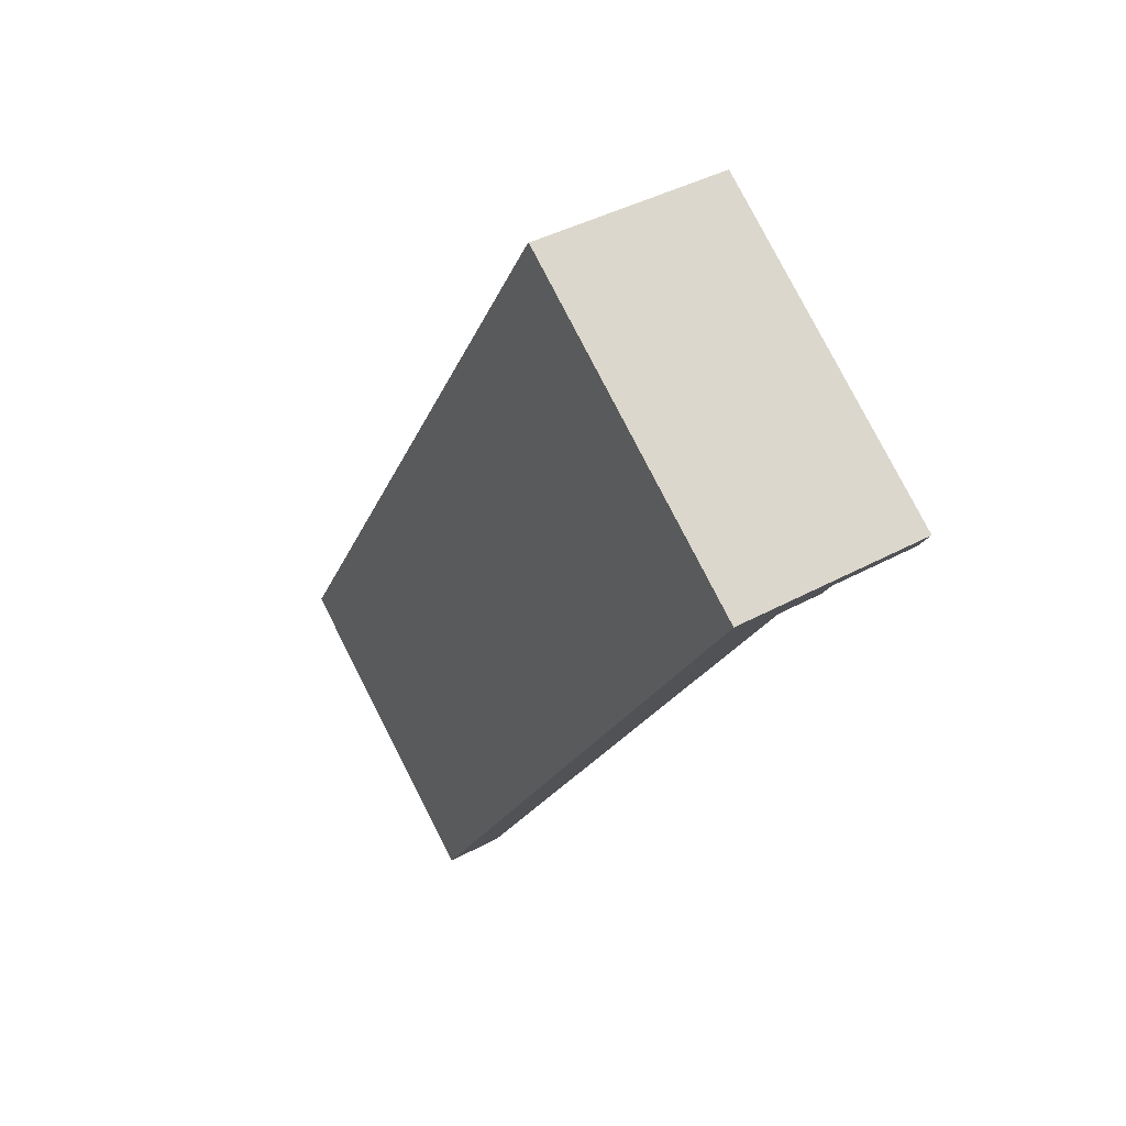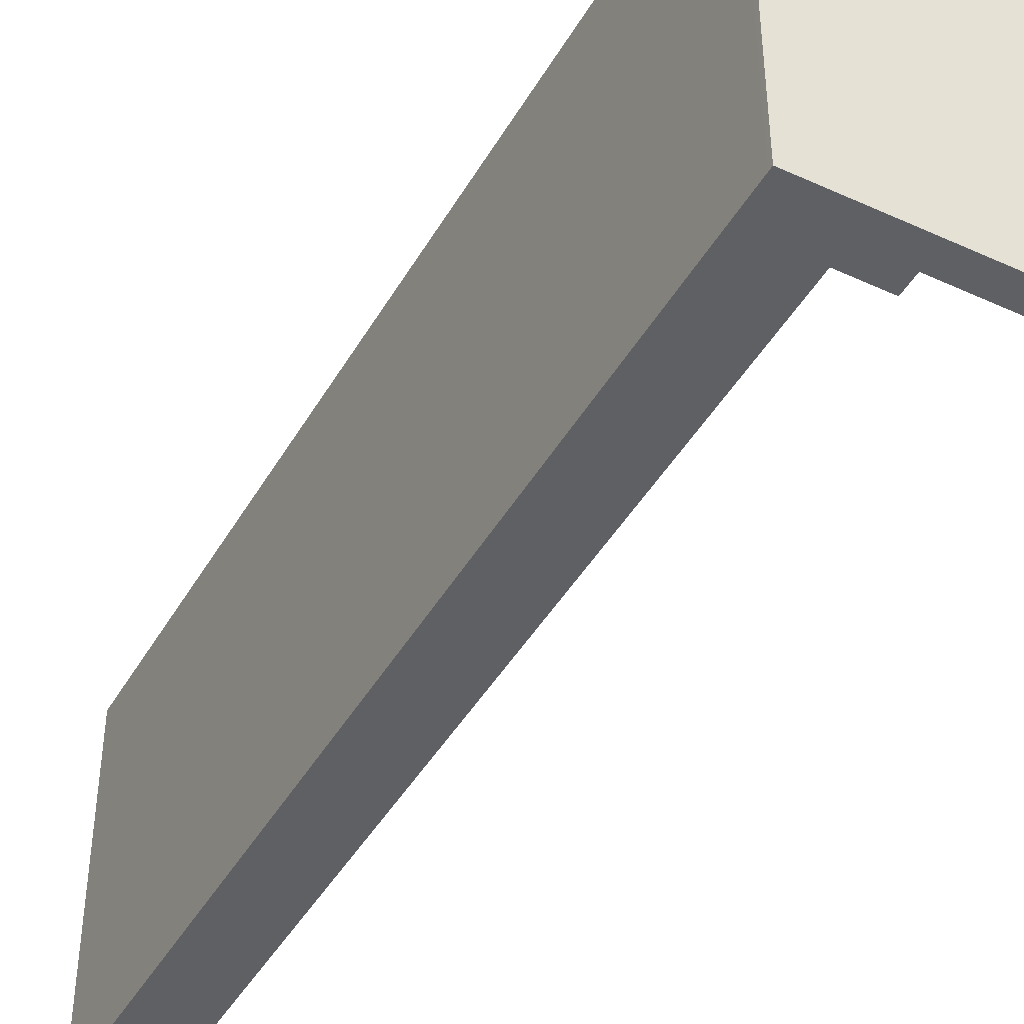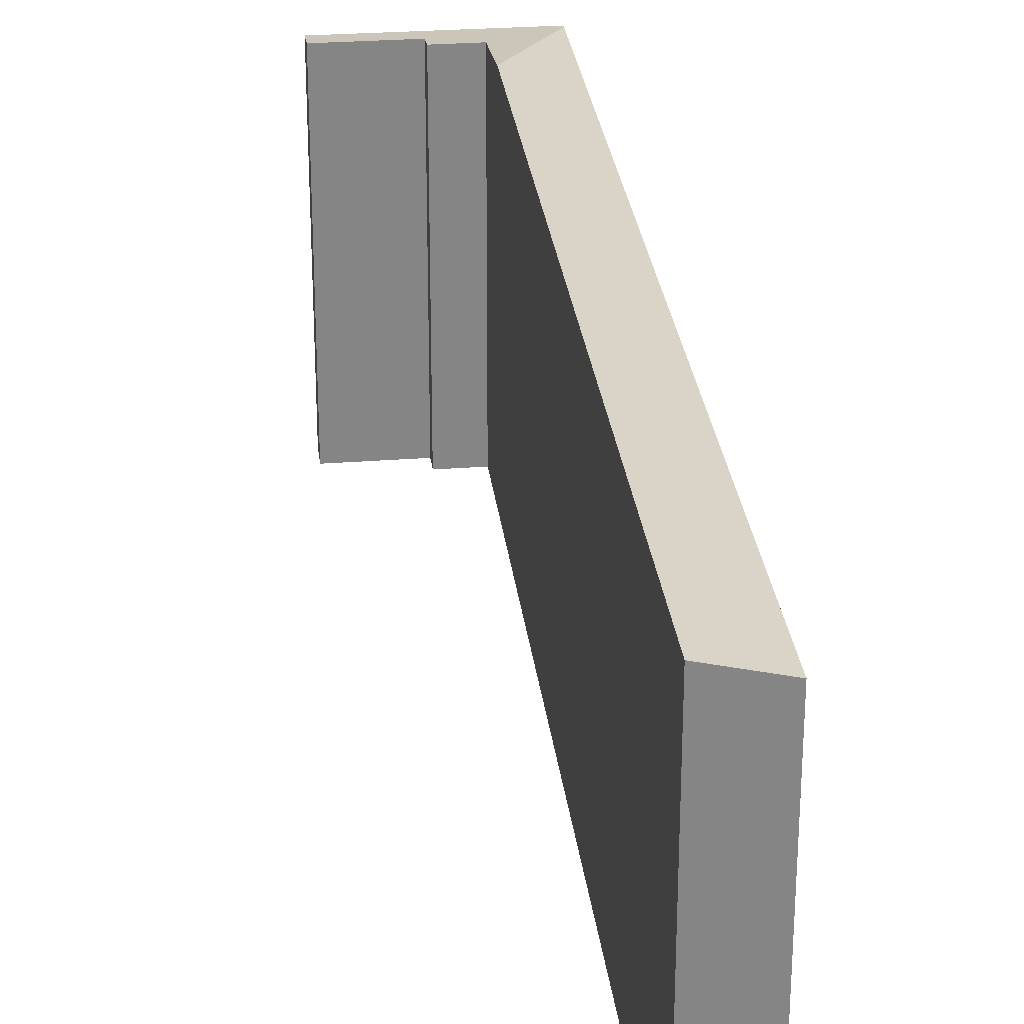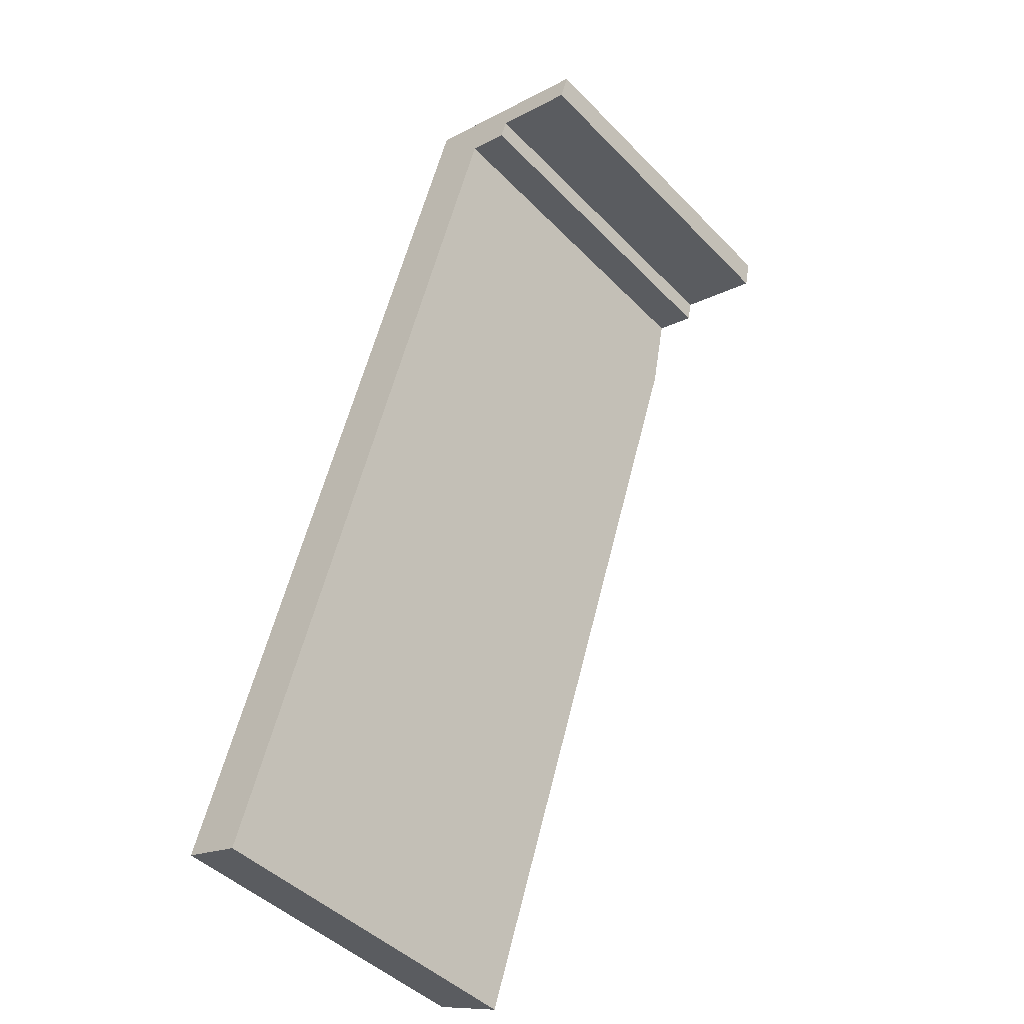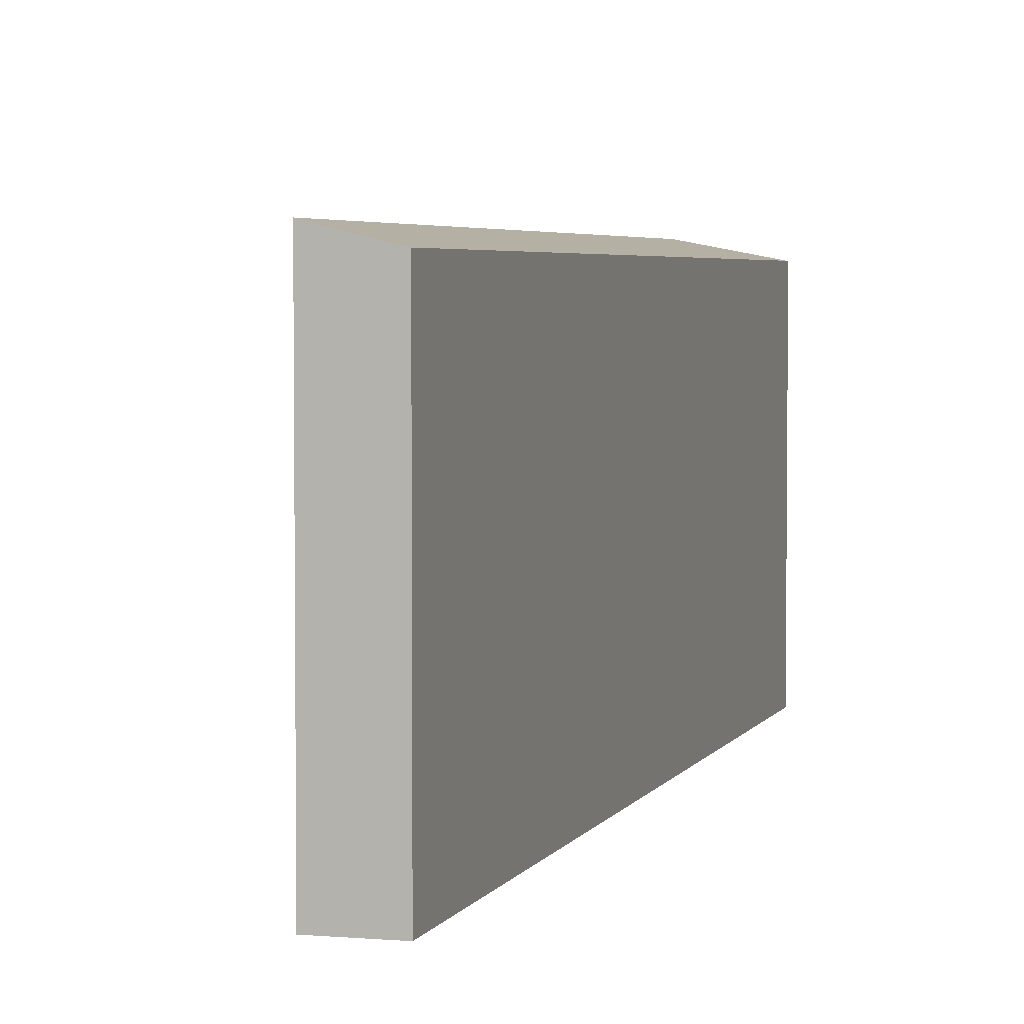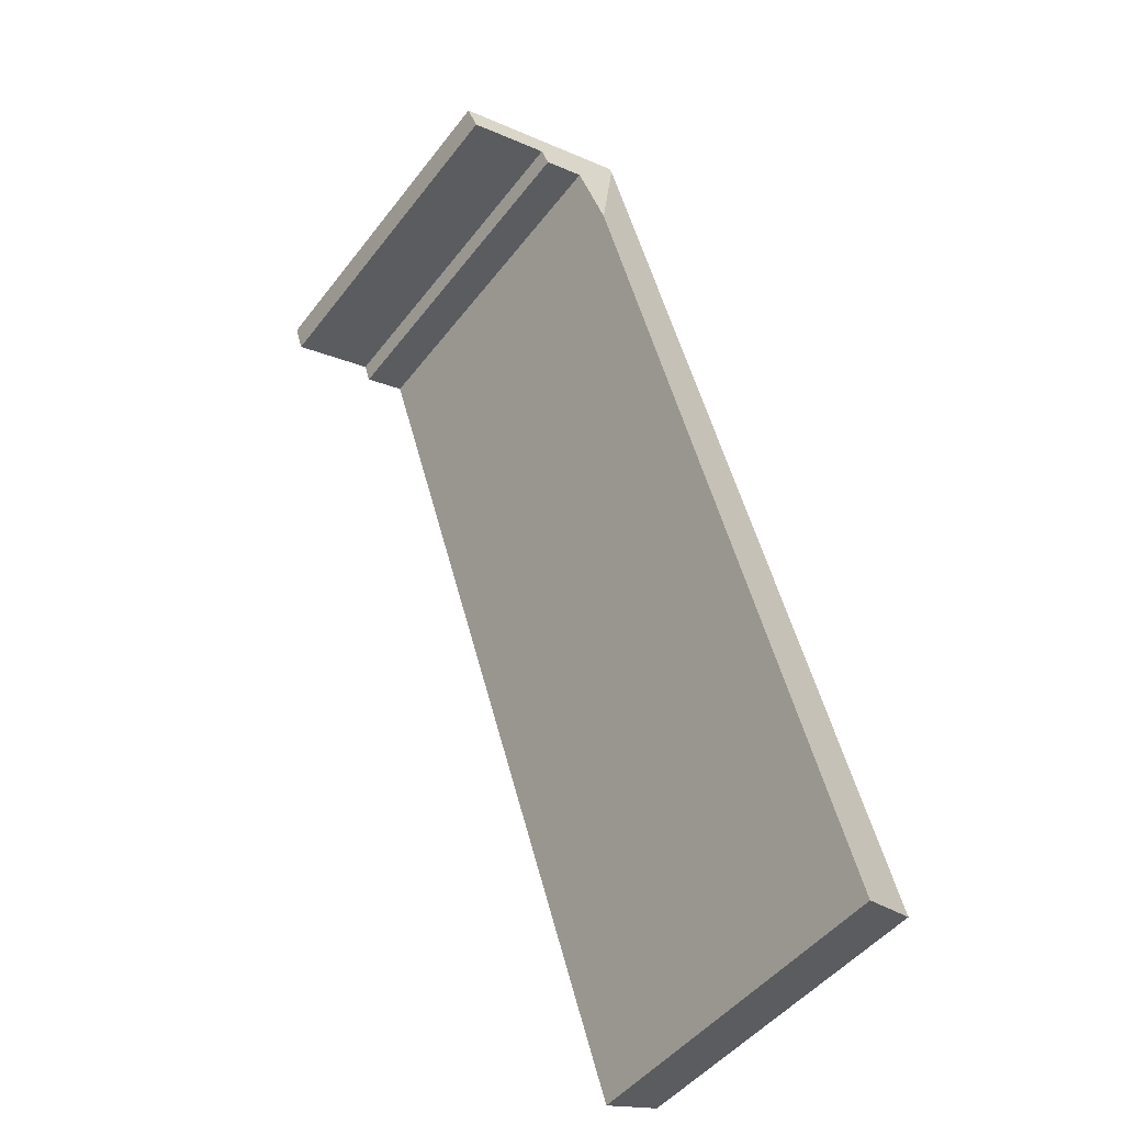
<metadata>
{"format":"obj","ext":"obj","renderer":"f3d","projection":"perspective","resolution":1024,"background":"white","views":[{"elev":79.3,"azim":-27.1,"up":"+Z"},{"elev":-44.3,"azim":-10.2,"up":"+Y"},{"elev":28.6,"azim":-168.5,"up":"+Y"},{"elev":-45.7,"azim":40.9,"up":"+Z"},{"elev":4.0,"azim":-145.7,"up":"+Y"},{"elev":-47.8,"azim":144.3,"up":"+Z"}]}
</metadata>
<code>
v  5.397 6.205 13.05
v  0 5.941 3.638e-16
v  4.983 5.941 15.26
v  1.024 6.2 -0.271
v  1.003 6.2 -0.335
v  8.027 5.99 13.9
v  5.009 5.93 15.34
v  8.168 5.93 14.32
v  6.607 5.989 14.36
v  6.501 6.035 14.04
v  5.795 6.034 14.27
v  1.003 2.051e-17 -0.335
v  0 0 0
v  8.027 -8.509e-16 13.9
v  6.607 -8.792e-16 14.36
v  6.501 -8.594e-16 14.04
v  5.795 -8.736e-16 14.27
v  4.983 -9.343e-16 15.26
v  5.009 -9.392e-16 15.34
v  8.168 -8.769e-16 14.32
v  5.397 -7.994e-16 13.05
v  1.024 1.659e-17 -0.271
g defaultobject
f 1 2 3
f 2 1 4
f 2 4 5
f 6 7 8
f 7 6 9
f 7 9 10
f 7 10 11
f 7 11 1
f 7 1 3
f 12 2 5
f 2 12 13
f 14 9 6
f 9 14 15
f 16 11 10
f 11 16 17
f 13 3 2
f 3 13 18
f 3 18 7
f 7 18 19
f 19 8 7
f 8 19 20
f 8 14 6
f 14 8 20
f 9 16 10
f 16 9 15
f 17 1 11
f 1 17 4
f 4 17 21
f 4 21 22
f 4 22 5
f 5 22 12
f 18 20 19
f 20 18 15
f 15 18 17
f 17 18 13
f 17 13 21
f 21 13 22
f 22 13 12
f 16 15 17
f 14 20 15

</code>
